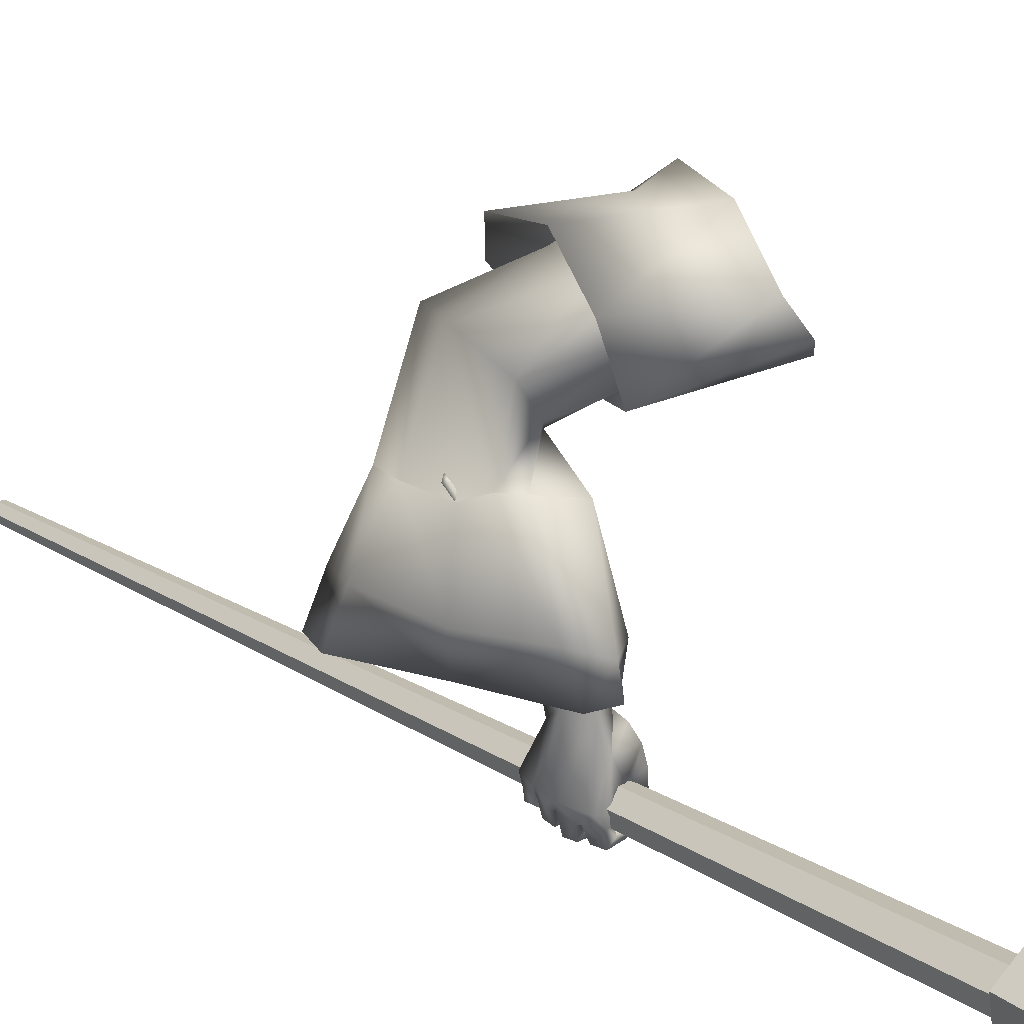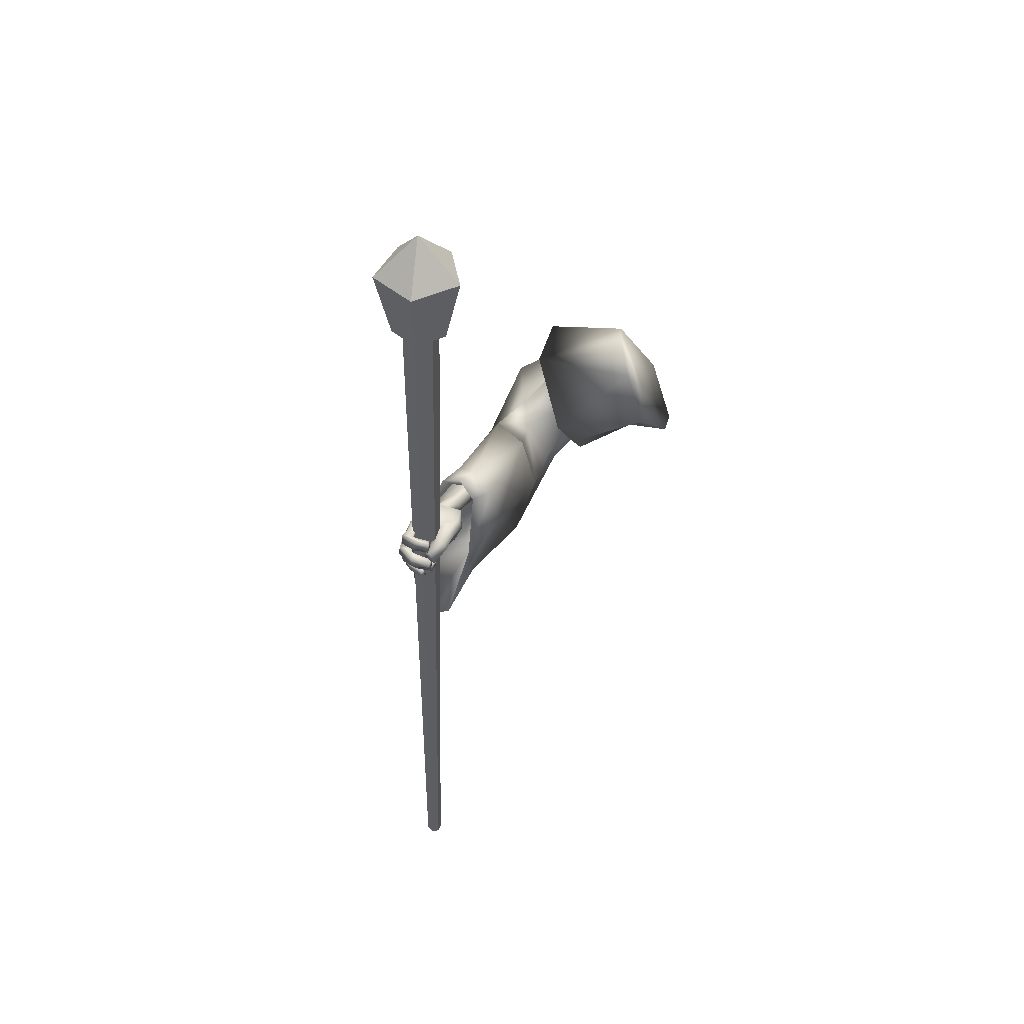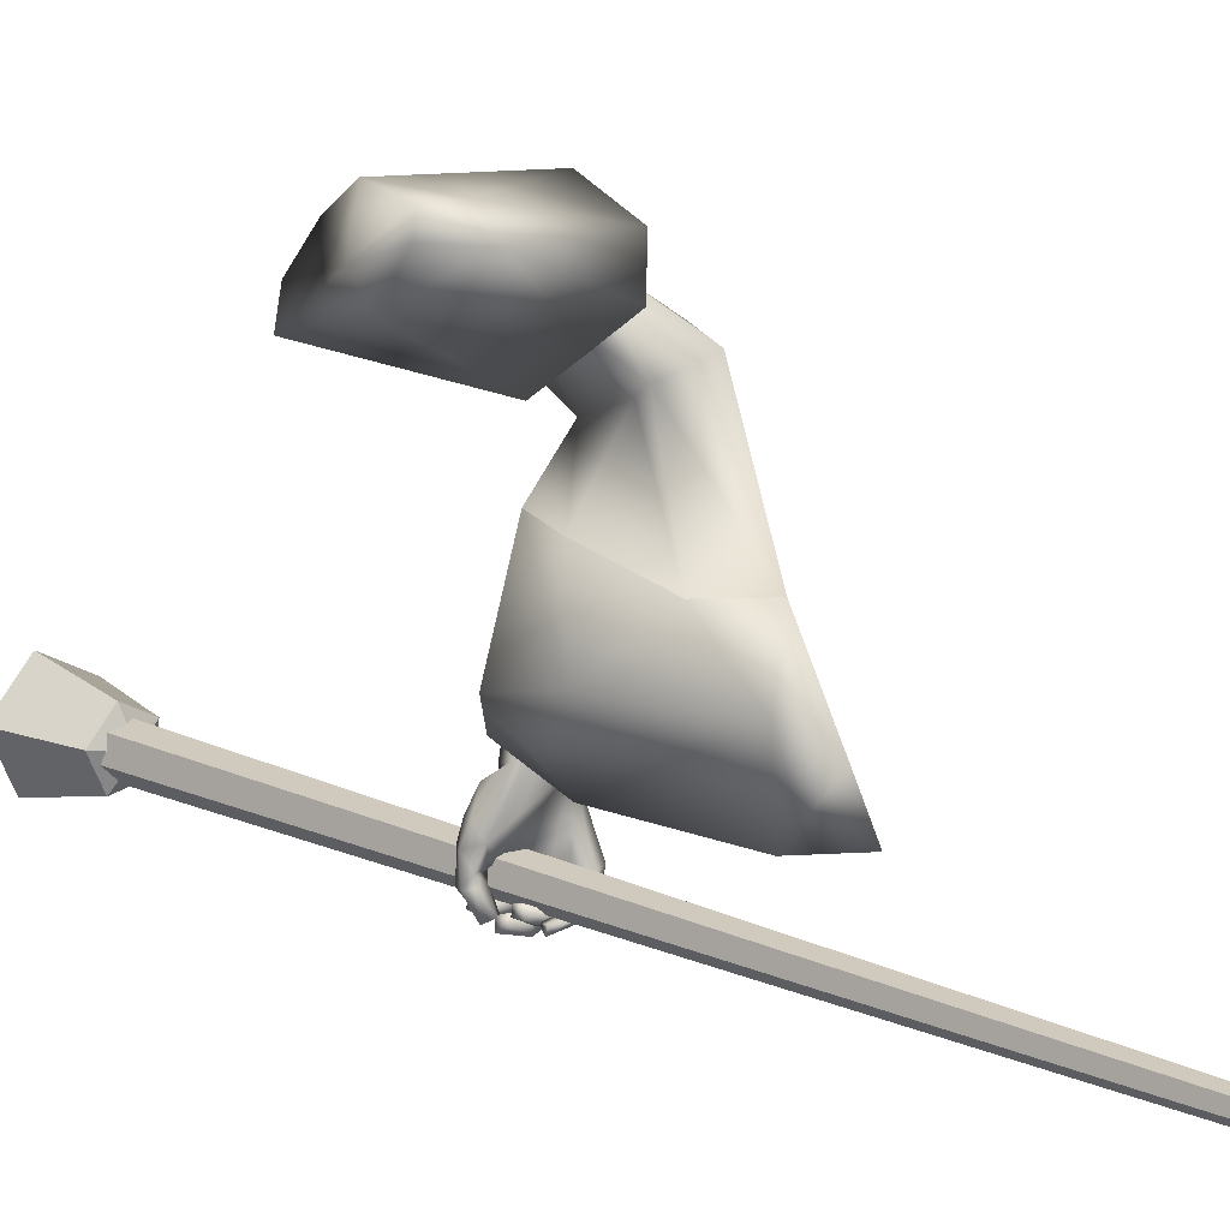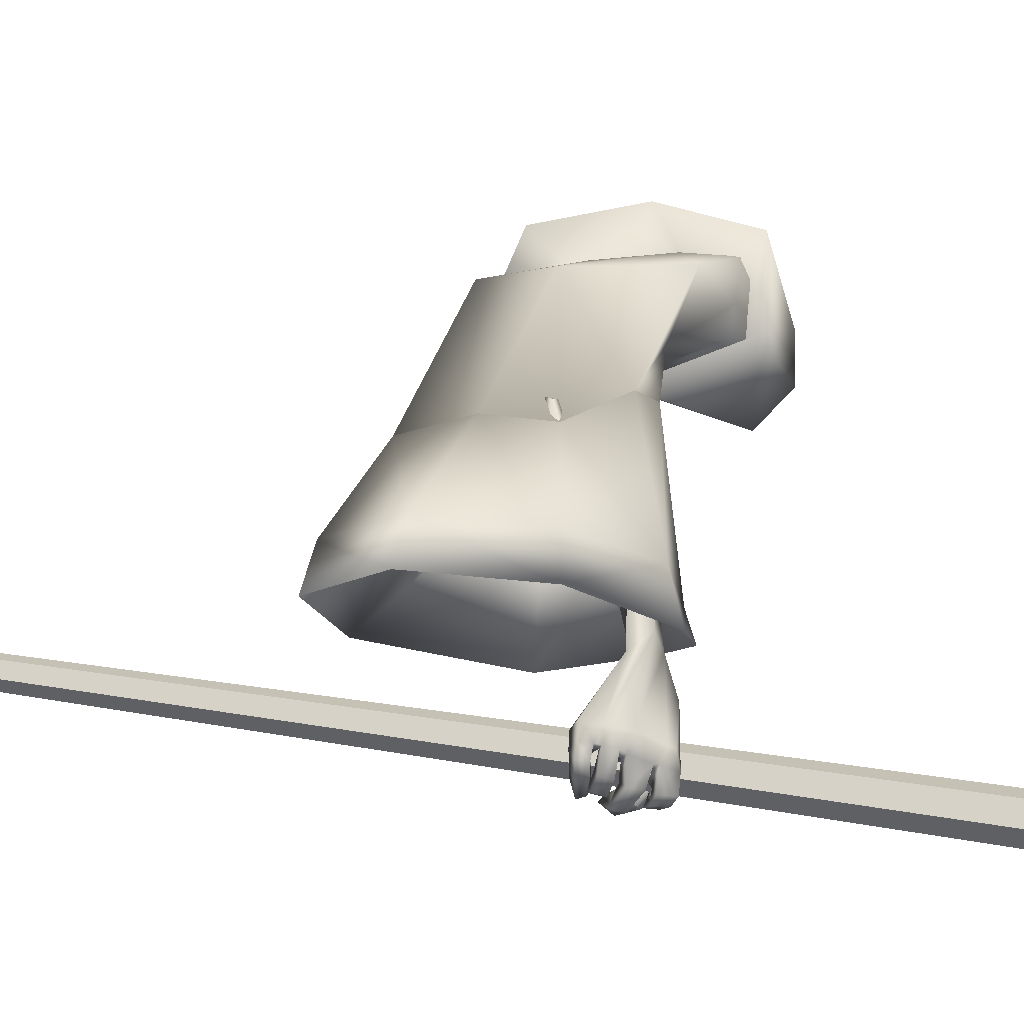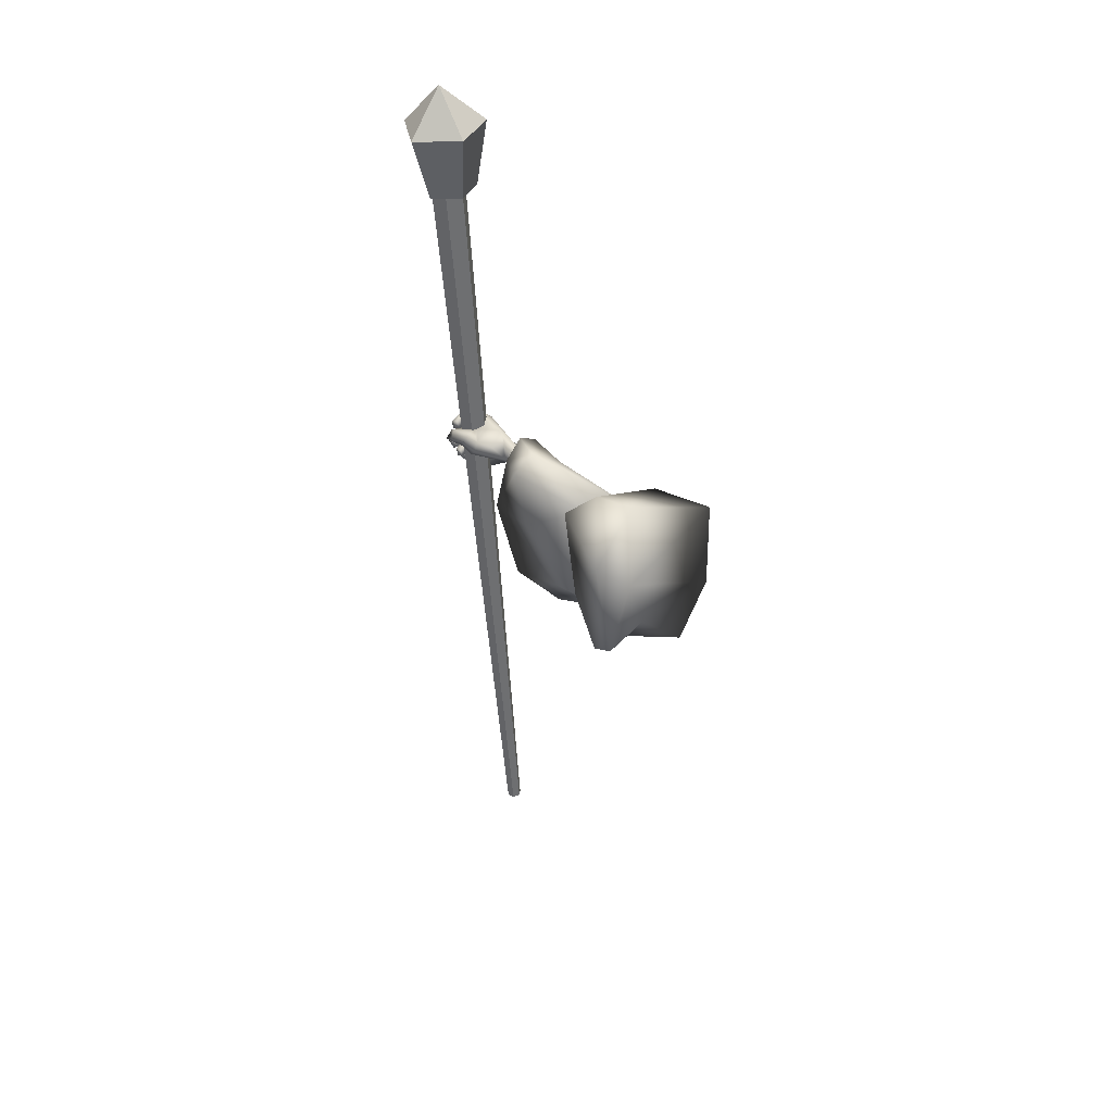
<metadata>
{"format":"obj","ext":"obj","renderer":"f3d","projection":"perspective","resolution":1024,"background":"white","views":[{"elev":21.6,"azim":137.5,"up":"+Z"},{"elev":42.8,"azim":-142.0,"up":"+Y"},{"elev":18.8,"azim":-43.4,"up":"+Z"},{"elev":-31.4,"azim":79.9,"up":"+Z"},{"elev":38.2,"azim":-34.6,"up":"+Y"}]}
</metadata>
<code>
o Wizard.002_Plane.002
v 0.1403 -0.04795 -0.04125
v 0.1525 0.01844 -0.1186
v 0.1618 0.166 -0.1665
v 0.2434 0.1977 -0.07873
v 0.1968 0.08596 -0.01656
v 0.1516 -0.03789 -0.01001
v 0.2047 0.2057 -0.1309
v 0.3122 -0.03369 -0.4324
v 0.3175 -0.04439 -0.3294
v 0.3106 0.01415 -0.4331
v 0.3125 -0.01749 -0.3291
v 0.3 -0.006708 -0.5529
v 0.2971 0.02674 -0.564
v 0.3735 -0.02472 -0.4462
v 0.3731 -0.03059 -0.352
v 0.3451 -0.02273 -0.5671
v 0.3616 0.01244 -0.4385
v 0.3658 -0.01018 -0.3482
v 0.3458 0.007178 -0.5416
v 0.2967 0.004026 -0.6767
v 0.311 0.03857 -0.6664
v 0.3194 -0.07677 -0.6484
v 0.3387 -0.07142 -0.646
v 0.3436 -0.03902 -0.6533
v 0.3096 -0.07558 -0.6816
v 0.3287 -0.07343 -0.686
v 0.2943 -0.07241 -0.6885
v 0.3078 -0.06996 -0.6949
v 0.2733 -0.06484 -0.6886
v 0.2728 -0.06201 -0.7012
v 0.3416 -0.04744 -0.6522
v 0.3102 -0.05408 -0.6614
v 0.3282 -0.05733 -0.6859
v 0.3141 -0.0556 -0.6956
v 0.2783 -0.0517 -0.6994
v 0.3145 -0.07725 -0.6652
v 0.3112 -0.05322 -0.6795
v 0.2984 -0.05058 -0.6891
v 0.2782 -0.04789 -0.6933
v 0.3326 -0.07147 -0.6674
v 0.3328 -0.05484 -0.6678
v 0.311 -0.05825 -0.6732
v 0.3349 -0.04687 -0.6701
v 0.3132 -0.04592 -0.6646
v 0.3241 -0.05016 -0.6993
v 0.307 -0.04881 -0.6795
v 0.2901 -0.04911 -0.7001
v 0.285 -0.04984 -0.6819
v 0.2593 -0.04965 -0.6853
v 0.2609 -0.04258 -0.6701
v 0.2852 -0.03217 -0.7027
v 0.2583 -0.03196 -0.687
v 0.2862 -0.02951 -0.689
v 0.26 -0.03107 -0.6748
v 0.3232 -0.03233 -0.7032
v 0.3046 -0.03069 -0.6915
v 0.3387 -0.02928 -0.6748
v 0.3064 -0.02744 -0.6745
v 0.3322 -0.02115 -0.6764
v 0.3062 -0.02352 -0.6751
v 0.3234 -0.02025 -0.71
v 0.3033 -0.02283 -0.6934
v 0.2845 -0.03162 -0.7138
v 0.2895 -0.02439 -0.6952
v 0.2565 -0.03597 -0.6936
v 0.2587 -0.02677 -0.6844
v 0.287 -0.005023 -0.7032
v 0.2558 -0.01255 -0.6908
v 0.2847 -0.01197 -0.7178
v 0.2509 -0.0178 -0.7048
v 0.3208 -0.000488 -0.7098
v 0.2996 -0.005538 -0.701
v 0.3045 0.000553 -0.6837
v 0.3294 0.00651 -0.6842
v 0.2973 0.005943 -0.6836
v 0.3285 0.01396 -0.6821
v 0.2981 0.0114 -0.696
v 0.314 0.01192 -0.71
v 0.2843 0.01361 -0.6912
v 0.2854 0.01028 -0.7092
v 0.2638 0.01545 -0.6824
v 0.2583 0.01065 -0.6975
v 0.2815 0.03315 -0.6956
v 0.2645 0.03127 -0.6876
v 0.2817 0.0335 -0.7059
v 0.2571 0.02874 -0.697
v 0.296 0.03331 -0.6989
v 0.3123 0.0354 -0.7089
v 0.3021 0.0339 -0.6822
v 0.3145 0.03753 -0.6832
v 0.3428 -0.004185 -0.6593
v 0.3447 -0.01761 -0.6572
v 0.3319 0.02107 -0.6636
v 0.329 0.03081 -0.6651
v 0.3017 0.03455 -0.6688
v 0.2996 -0.003276 -0.6728
v 0.3034 -0.01824 -0.6677
v 0.3054 -0.02634 -0.6659
v 0.2904 0.003212 -0.5554
v 0.3103 0.03909 -0.6009
v 0.2526 -0.006906 -0.6215
v 0.3066 0.03892 -0.6366
v 0.2741 0.02569 -0.5762
v 0.2496 0.01143 -0.6028
v 0.246 0.002741 -0.6517
v 0.2433 0.02133 -0.6334
v 0.2431 -0.001166 -0.6639
v 0.2359 0.0112 -0.668
v 0.256 -0.01656 -0.6914
v 0.2424 -0.007937 -0.6977
v 0.2781 0.00572 -0.6477
v 0.2691 0.01149 -0.6538
v 0.2651 0.006003 -0.6674
v 0.2431 0.02646 -0.6706
v 0.2666 -0.008401 -0.6948
v 0.2557 0.009481 -0.6973
v 0.2658 0.01959 -0.675
v 0.2664 0.002296 -0.7
v 0.2532 0.03484 -0.6317
v 0.263 0.005511 -0.6531
v 0.2721 0.03201 -0.6417
v 0.2822 0.03154 -0.6412
v 0.2573 0.02941 -0.6051
v 0.3181 0.02312 -0.5496
v 0.2231 -0.0683 -0.05495
v 0.3533 0.1131 -0.0687
v 0.3493 0.04354 -0.06896
v 0.2827 -0.04037 -0.1103
v 0.3053 0.002857 -0.1239
v 0.3399 0.105 -0.1233
v 0.3399 0.09924 -0.1688
v 0.3892 0.01768 -0.2192
v 0.4481 0.04144 -0.155
v 0.3591 -0.01326 -0.2424
v 0.335 -0.1112 -0.2008
v 0.417 -0.02369 -0.299
v 0.4058 -0.1012 -0.1446
v 0.4015 -0.1843 -0.3358
v 0.3331 -0.1329 -0.1832
v 0.4 -0.09897 -0.3356
v 0.3134 0.01052 -0.3224
v 0.306 -0.2045 -0.3533
v 0.2806 -0.08283 -0.3205
v 0.3973 0.006698 -0.2979
v 0.2316 -0.01672 -0.02329
v 0.3721 -0.1832 -0.1485
v 0.3191 -0.051 -0.07041
v 0.3673 -0.267 -0.3508
v 0.3021 -0.09005 -0.157
v 0.3002 -0.01069 -0.2167
v 0.3757 0.1198 -0.1854
v 0.4199 0.1232 -0.0797
v 0.3752 0.008829 -0.02388
v 0.3164 -0.146 -0.1085
v 0.3387 -0.1227 -0.04644
v 0.1901 0.02849 -0.1174
v 0.1978 0.09954 -0.1416
v 0.1902 0.1288 -0.1402
v 0.2047 0.1317 -0.08526
v 0.189 0.06981 -0.06536
v 0.2056 0.02973 -0.09222
v 0.198 0.01631 -0.06705
v 0.417 -0.02369 -0.299
v 0.4015 -0.1843 -0.3358
v 0.4 -0.09897 -0.3356
v 0.3622 0.01887 -0.4692
v 0.3134 0.01052 -0.3224
v 0.2665 0.01712 -0.4869
v 0.306 -0.2045 -0.3533
v 0.2806 -0.08283 -0.3205
v 0.3105 0.04695 -0.4896
v 0.3973 0.006698 -0.2979
v 0.4128 -0.257 -0.471
v 0.4116 -0.1003 -0.4712
v 0.2726 -0.09151 -0.4569
v 0.3434 -0.2734 -0.4581
v 0.3673 -0.267 -0.3508
v 0.3703 -0.3421 -0.4844
v 0.3119 0.05842 -0.5343
v 0.35 0.03766 -0.5404
v 0.2784 0.02046 -0.5318
v 0.4353 -0.2755 -0.5493
v 0.3922 -0.3609 -0.5641
v 0.3231 -0.3009 -0.5665
v 0.4071 -0.0999 -0.5326
v 0.2701 -0.103 -0.559
v 0.3593 -0.1063 -0.3803
v 0.3599 -0.1356 -0.3804
v 0.3503 -0.05036 -0.4433
v 0.4095 -0.1101 -0.3147
v 0.4013 -0.1153 -0.3073
v 0.305 -0.05119 -0.4517
v 0.3271 -0.1426 -0.3864
v 0.3183 -0.1008 -0.3752
v 0.3258 -0.03705 -0.453
v 0.4058 -0.1015 -0.3124
v 0.3743 -0.1812 -0.4441
v 0.3737 -0.1069 -0.4442
v 0.3079 -0.1027 -0.4374
v 0.3302 -0.1913 -0.4472
v 0.3481 -0.164 -0.3856
v 0.3542 -0.2215 -0.4505
v 0.3512 -1.008 -0.6363
v 0.3367 -1.009 -0.6392
v 0.3268 -1.009 -0.628
v 0.3316 -1.008 -0.614
v 0.3461 -1.007 -0.6111
v 0.3559 -1.007 -0.6222
v 0.284 0.5452 -0.7097
v 0.2516 0.5433 -0.7162
v 0.2297 0.5431 -0.6914
v 0.2403 0.5449 -0.66
v 0.2727 0.5468 -0.6536
v 0.2945 0.5469 -0.6784
v 0.2979 0.5472 -0.7221
v 0.2384 0.544 -0.7276
v 0.2146 0.5449 -0.6727
v 0.2595 0.5487 -0.6332
v 0.3109 0.5501 -0.6638
v 0.3105 0.671 -0.7484
v 0.2175 0.6659 -0.757
v 0.1804 0.6673 -0.6712
v 0.2505 0.6733 -0.6095
v 0.3309 0.6755 -0.6572
v 0.2654 0.5256 -0.6831
v 0.254 0.7484 -0.6916
v 0.1758 0.08144 -0.08929
f 214 207 208
f 212 205 206
f 204 209 203
f 203 214 208
f 213 206 207
f 205 210 204
f 203 206 205
f 212 213 209
f 215 224 219
f 223 217 218
f 221 215 216
f 224 218 219
f 217 221 216
f 219 225 215
f 217 225 218
f 215 225 216
f 218 225 219
f 216 225 217
f 224 226 223
f 222 226 221
f 220 226 224
f 223 226 222
f 221 226 220
f 214 213 207
f 212 211 205
f 204 210 209
f 203 209 214
f 213 212 206
f 205 211 210
f 205 204 203
f 203 208 207
f 207 206 203
f 209 210 211
f 211 212 209
f 213 214 209
f 215 220 224
f 223 222 217
f 221 220 215
f 224 223 218
f 217 222 221
f 8 11 10
f 10 99 12
f 12 14 8
f 8 15 9
f 10 19 124
f 10 18 17
f 19 14 16
f 17 15 14
f 111 98 16
f 12 99 101
f 16 31 19
f 19 92 124
f 16 22 23
f 36 26 40
f 25 28 26
f 27 30 28
f 40 33 41
f 26 34 33
f 28 35 34
f 42 25 36
f 37 27 25
f 38 29 27
f 38 35 39
f 29 35 30
f 34 37 33
f 32 36 22
f 23 41 31
f 22 40 23
f 42 33 37
f 41 44 43
f 42 32 44
f 43 46 45
f 46 47 45
f 48 49 47
f 49 51 47
f 48 54 50
f 52 53 51
f 50 52 49
f 48 56 53
f 47 55 45
f 51 56 55
f 45 57 43
f 46 58 56
f 58 55 56
f 58 59 57
f 59 62 61
f 62 63 61
f 64 65 63
f 64 68 66
f 67 70 68
f 70 63 65
f 61 69 71
f 69 72 71
f 64 72 67
f 62 73 72
f 61 74 59
f 73 71 72
f 73 76 74
f 76 77 78
f 77 80 78
f 79 82 80
f 79 84 81
f 82 85 80
f 83 86 84
f 81 86 82
f 79 87 83
f 80 88 78
f 85 87 88
f 77 89 87
f 78 90 76
f 87 90 88
f 31 43 24
f 57 24 43
f 59 92 57
f 74 91 59
f 76 93 74
f 94 90 21
f 89 21 90
f 89 20 95
f 73 20 75
f 60 96 73
f 98 60 58
f 98 44 32
f 66 70 65
f 122 102 95
f 102 21 95
f 99 104 101
f 100 99 13
f 101 106 105
f 105 108 107
f 107 110 109
f 120 101 105
f 105 113 112
f 109 113 107
f 108 116 110
f 116 117 118
f 118 113 115
f 116 115 110
f 106 114 108
f 114 121 117
f 117 112 113
f 105 112 120
f 120 112 111
f 112 122 111
f 95 111 122
f 106 123 119
f 104 103 123
f 99 100 103
f 121 123 122
f 94 21 100
f 94 124 93
f 93 124 91
f 91 124 92
f 24 19 31
f 8 9 11
f 12 8 10
f 10 13 99
f 12 16 14
f 8 14 15
f 124 13 10
f 10 17 19
f 10 11 18
f 19 17 14
f 17 18 15
f 22 16 32
f 12 101 16
f 111 20 96
f 111 96 97
f 16 101 111
f 98 32 16
f 111 97 98
f 16 23 31
f 19 24 92
f 36 25 26
f 25 27 28
f 27 29 30
f 40 26 33
f 26 28 34
f 28 30 35
f 42 37 25
f 37 38 27
f 38 39 29
f 38 34 35
f 29 39 35
f 34 38 37
f 32 42 36
f 23 40 41
f 22 36 40
f 42 41 33
f 41 42 44
f 43 44 46
f 46 48 47
f 48 50 49
f 49 52 51
f 48 53 54
f 52 54 53
f 50 54 52
f 48 46 56
f 47 51 55
f 51 53 56
f 45 55 57
f 46 44 58
f 58 57 55
f 58 60 59
f 59 60 62
f 62 64 63
f 64 66 65
f 64 67 68
f 67 69 70
f 70 69 63
f 61 63 69
f 69 67 72
f 64 62 72
f 62 60 73
f 61 71 74
f 73 74 71
f 73 75 76
f 76 75 77
f 77 79 80
f 79 81 82
f 79 83 84
f 82 86 85
f 83 85 86
f 81 84 86
f 79 77 87
f 80 85 88
f 85 83 87
f 77 75 89
f 78 88 90
f 87 89 90
f 31 41 43
f 57 92 24
f 59 91 92
f 74 93 91
f 76 94 93
f 94 76 90
f 89 95 21
f 89 75 20
f 73 96 20
f 60 97 96
f 98 97 60
f 98 58 44
f 66 68 70
f 102 100 21
f 99 103 104
f 101 104 106
f 105 106 108
f 107 108 110
f 120 111 101
f 105 107 113
f 109 115 113
f 108 114 116
f 116 114 117
f 118 117 113
f 109 110 115
f 116 118 115
f 106 119 114
f 114 119 121
f 117 121 112
f 112 121 122
f 95 20 111
f 106 104 123
f 102 122 100
f 121 119 123
f 123 103 100
f 100 122 123
f 100 13 124
f 124 94 100
f 1 2 125
f 6 145 5
f 6 125 145
f 1 6 227
f 5 4 227
f 3 2 227
f 7 3 227
f 6 5 227
f 4 7 227
f 2 1 227
f 6 1 125
f 5 126 4
f 145 127 5
f 7 131 3
f 131 2 3
f 132 131 130
f 127 133 126
f 134 129 131
f 147 137 127
f 140 136 137
f 144 134 132
f 134 143 135
f 146 138 137
f 135 142 139
f 135 128 129
f 2 128 125
f 136 132 133
f 133 130 126
f 4 130 7
f 139 148 146
f 139 147 128
f 125 147 145
f 141 170 143
f 143 169 142
f 142 177 148
f 138 165 140
f 144 167 141
f 148 164 138
f 140 163 136
f 136 172 144
f 171 167 172
f 164 174 165
f 177 173 164
f 167 175 170
f 175 169 170
f 171 181 168
f 173 185 174
f 178 182 173
f 186 176 175
f 168 186 175
f 180 171 166
f 166 172 163
f 184 178 176
f 176 177 169
f 185 166 174
f 166 165 174
f 196 192 195
f 188 198 197
f 201 197 202
f 194 192 191
f 193 199 194
f 195 181 179
f 197 185 182
f 202 182 183
f 200 186 199
f 192 186 181
f 195 180 189
f 196 189 190
f 202 184 200
f 201 200 193
f 185 189 180
f 187 189 198
f 187 194 191
f 5 127 126
f 145 147 127
f 7 130 131
f 131 129 2
f 132 134 131
f 127 137 133
f 134 135 129
f 147 146 137
f 133 137 136
f 138 140 137
f 144 141 134
f 134 141 143
f 146 148 138
f 135 143 142
f 135 139 128
f 2 129 128
f 136 144 132
f 133 132 130
f 4 126 130
f 139 142 148
f 139 146 147
f 125 128 147
f 141 167 170
f 143 170 169
f 142 169 177
f 138 164 165
f 144 172 167
f 148 177 164
f 140 165 163
f 136 163 172
f 171 168 167
f 164 173 174
f 177 178 173
f 167 168 175
f 175 176 169
f 171 179 181
f 173 182 185
f 178 183 182
f 186 184 176
f 168 181 186
f 180 179 171
f 166 171 172
f 184 183 178
f 176 178 177
f 185 180 166
f 166 163 165
f 196 191 192
f 188 187 198
f 201 188 197
f 194 199 192
f 193 200 199
f 195 192 181
f 197 198 185
f 202 197 182
f 200 184 186
f 192 199 186
f 195 179 180
f 196 195 189
f 202 183 184
f 201 202 200
f 185 198 189
f 187 190 189
f 187 188 193
f 201 193 188
f 191 196 190
f 187 193 194
f 191 190 187
f 5 152 4
f 125 149 154
f 125 155 145
f 4 151 7
f 145 153 5
f 3 151 150
f 2 150 149
f 159 153 160
f 161 149 156
f 162 154 161
f 159 151 152
f 162 153 155
f 157 151 158
f 156 150 157
f 157 160 156
f 5 153 152
f 125 2 149
f 125 154 155
f 4 152 151
f 145 155 153
f 3 7 151
f 2 3 150
f 159 152 153
f 161 154 149
f 162 155 154
f 159 158 151
f 162 160 153
f 157 150 151
f 156 149 150
f 161 156 160
f 157 158 159
f 159 160 157
f 162 161 160

</code>
